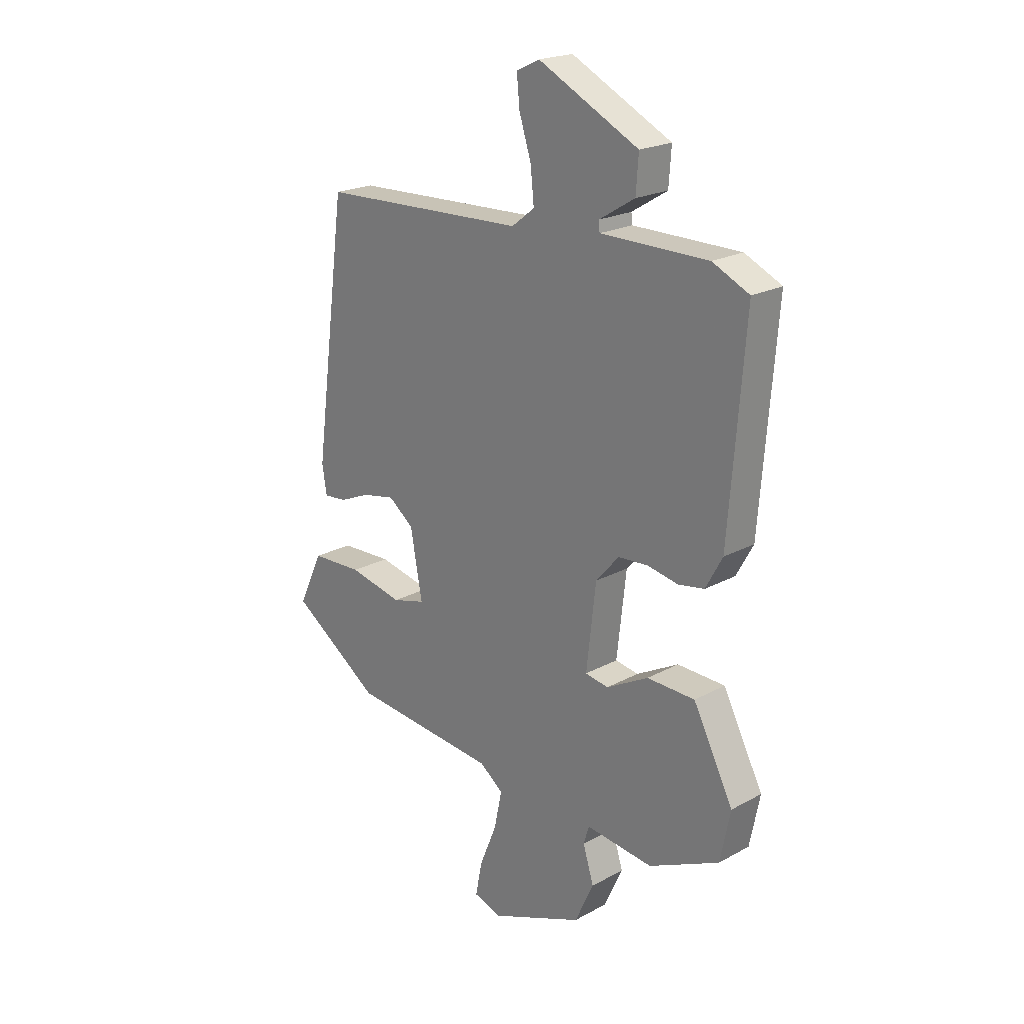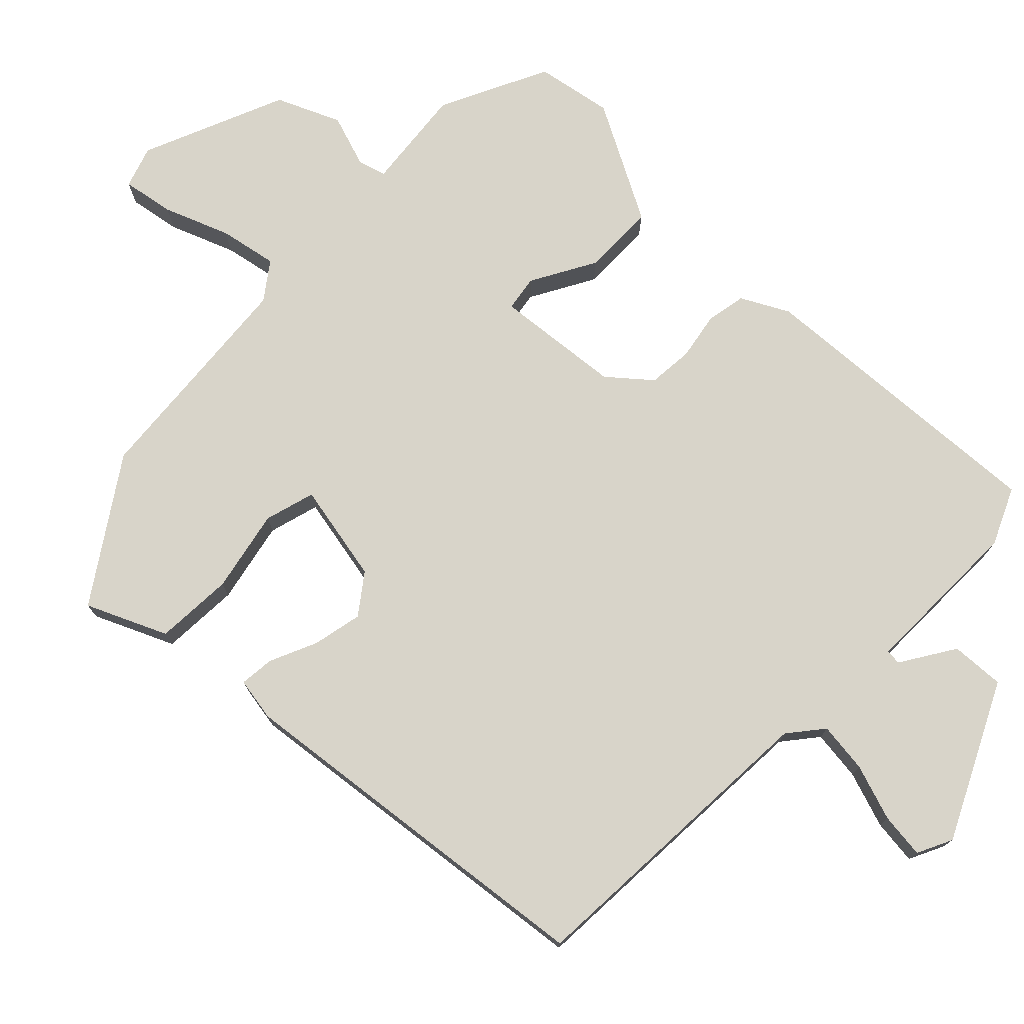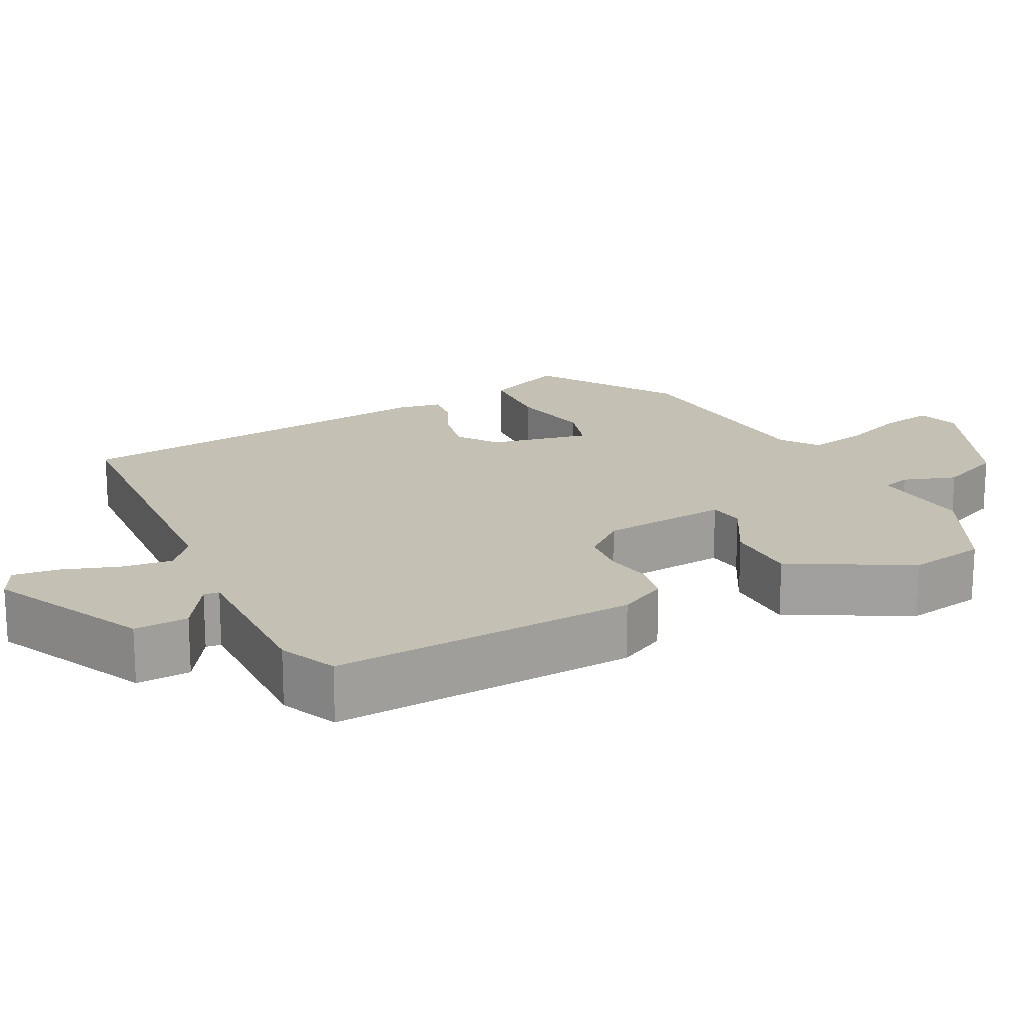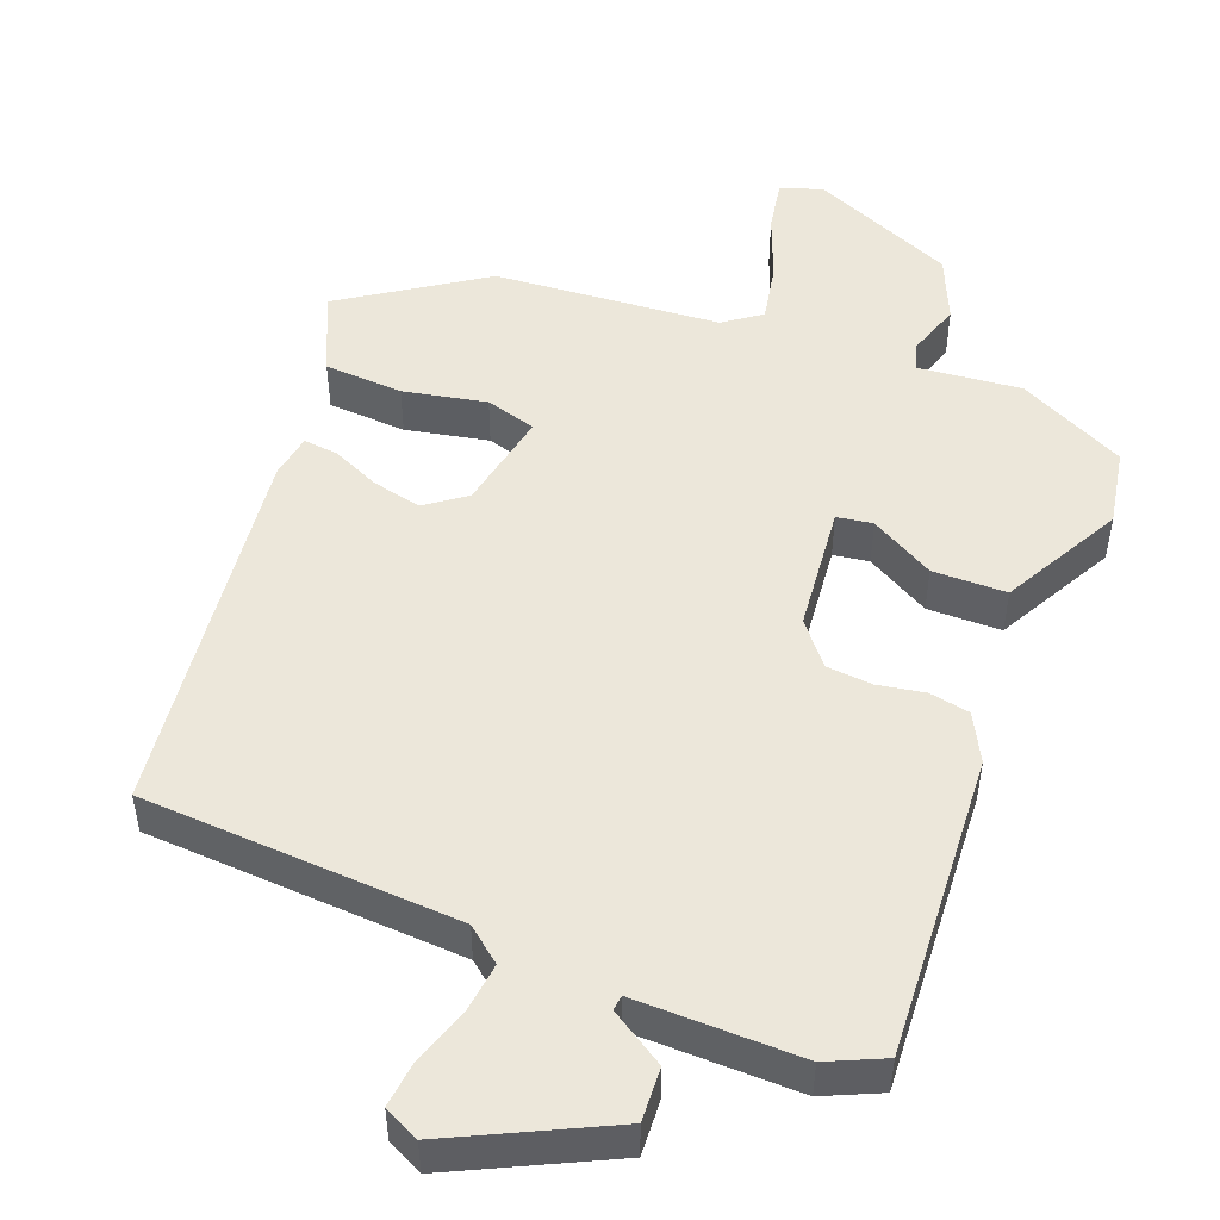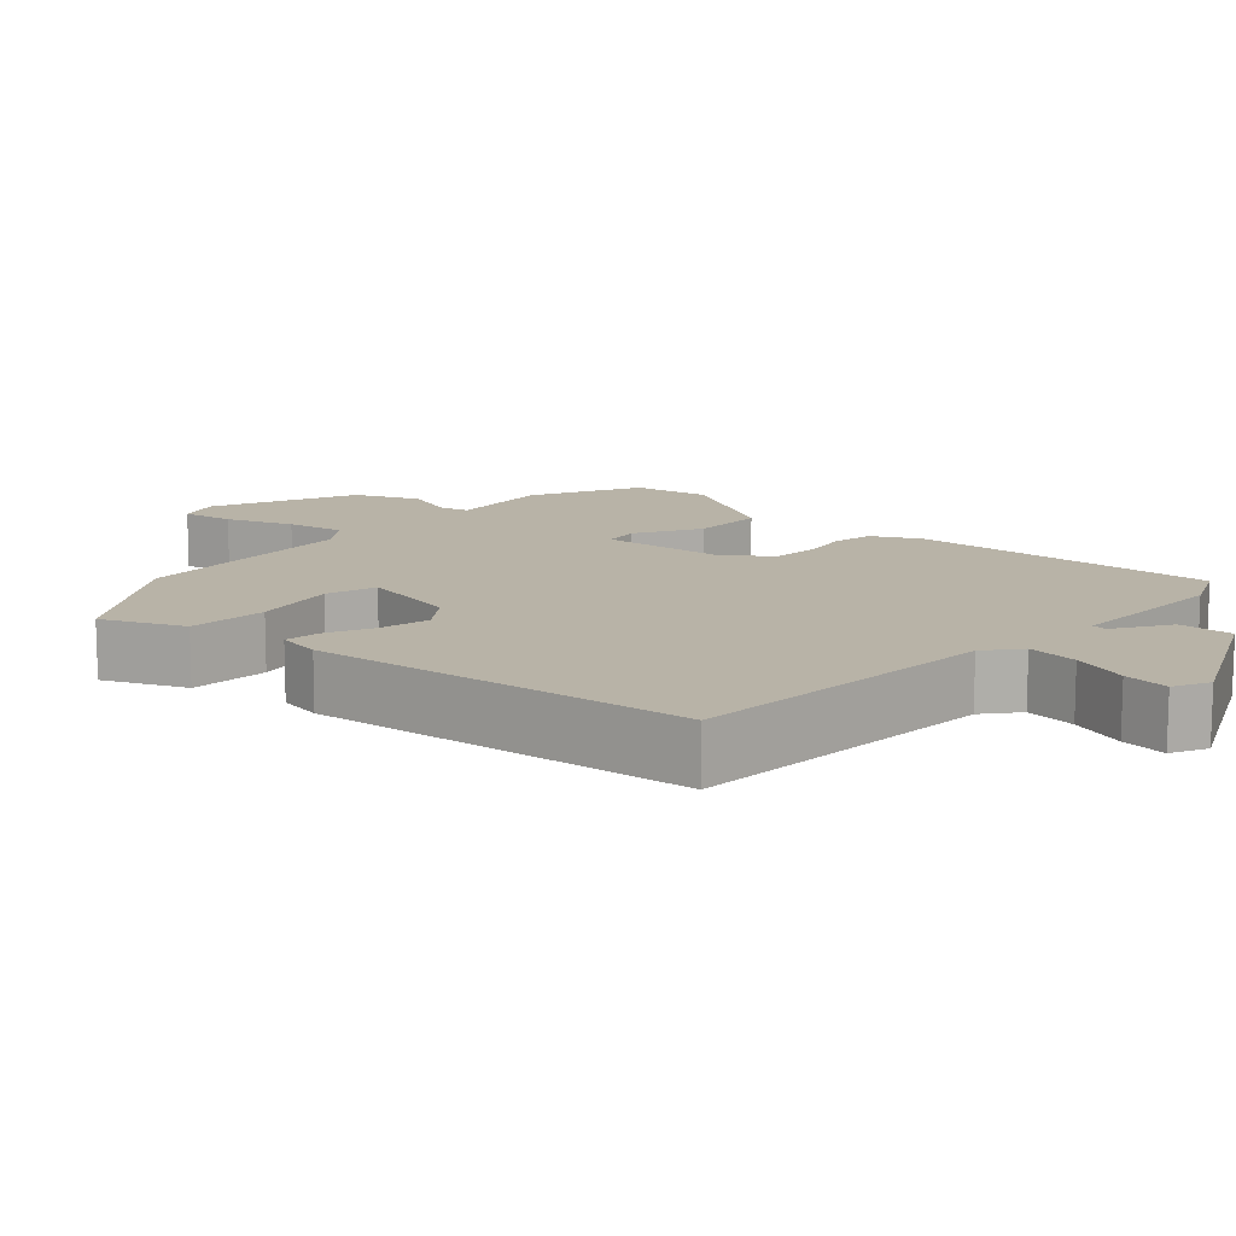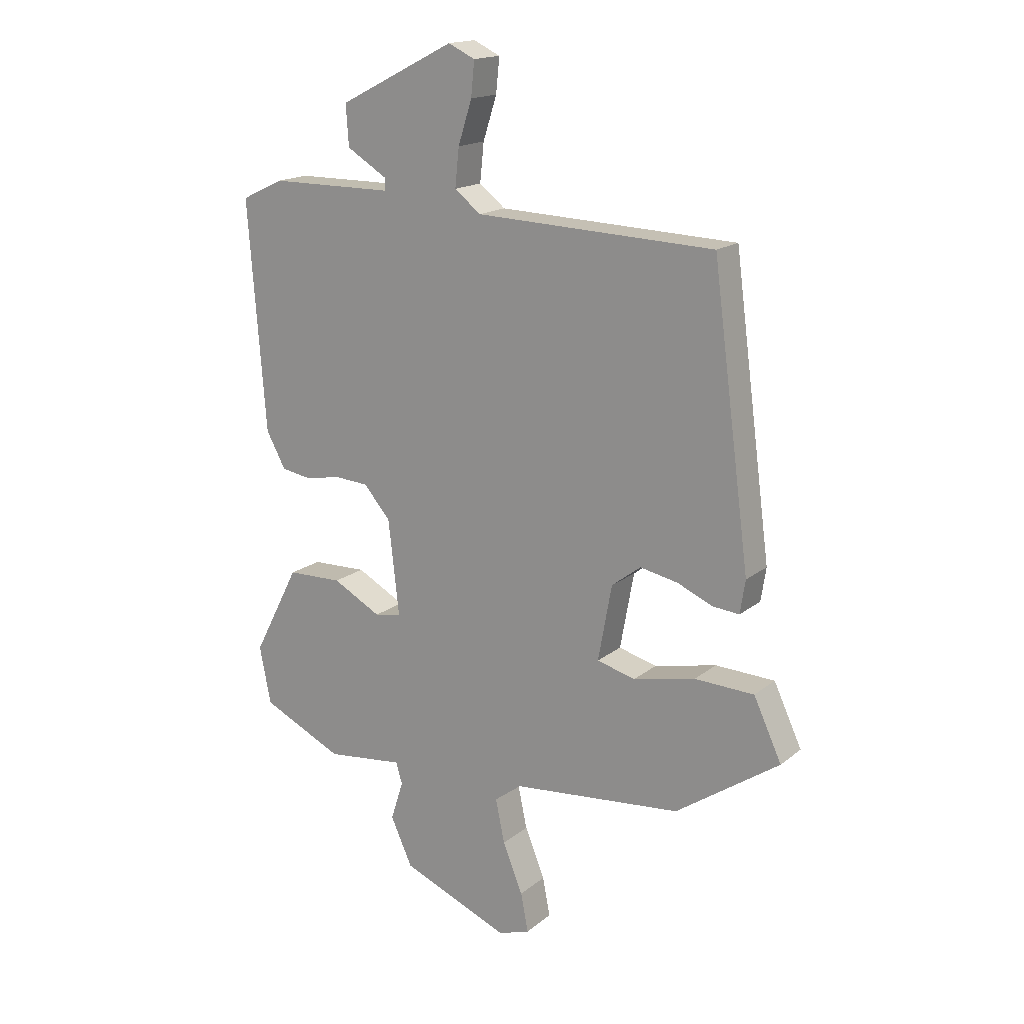
<metadata>
{"format":"obj","ext":"obj","renderer":"f3d","projection":"perspective","resolution":1024,"background":"white","views":[{"elev":21.4,"azim":46.0,"up":"+Z"},{"elev":75.5,"azim":-44.8,"up":"+Y"},{"elev":18.4,"azim":64.2,"up":"+Y"},{"elev":50.3,"azim":22.1,"up":"+Y"},{"elev":12.8,"azim":-46.4,"up":"+Y"},{"elev":16.9,"azim":-146.9,"up":"+Z"}]}
</metadata>
<code>
v -0.359 0.07 -0.448
v -0.54 0.07 -0.324
v -0.491 0.07 -0.219
v -0.387 0.07 -0.215
v -0.278 0.07 -0.239
v -0.211 0.07 -0.221
v -0.235 0.07 -0.089
v -0.286 0.07 -0.05
v -0.352 0.07 -0.063
v -0.415 0.07 -0.09
v -0.461 0.07 -0.094
v -0.47 0.07 -0.036
v -0.404 0.07 0.462
v 0.014 0.07 0.478
v 0.06 0.07 0.514
v 0.053 0.07 0.581
v 0.029 0.07 0.656
v 0.023 0.07 0.716
v 0.07 0.07 0.738
v 0.273 0.07 0.635
v 0.268 0.07 0.564
v 0.196 0.07 0.52
v 0.198 0.07 0.5
v 0.415 0.07 0.499
v 0.489 0.07 0.464
v 0.458 0.07 0.063
v 0.424 0.07 0.001
v 0.371 0.07 -0.008
v 0.309 0.07 0.004
v 0.249 0.07 0
v 0.202 0.07 -0.054
v 0.183 0.07 -0.221
v 0.23 0.07 -0.229
v 0.315 0.07 -0.183
v 0.412 0.07 -0.186
v 0.493 0.07 -0.343
v 0.473 0.07 -0.444
v 0.33 0.07 -0.511
v 0.194 0.07 -0.495
v 0.183 0.07 -0.532
v 0.205 0.07 -0.602
v 0.167 0.07 -0.685
v -0.023 0.07 -0.762
v -0.078 0.07 -0.743
v -0.065 0.07 -0.675
v -0.03 0.07 -0.589
v -0.014 0.07 -0.513
v -0.062 0.07 -0.477
v -0.359 0 -0.448
v -0.54 0 -0.324
v -0.491 0 -0.219
v -0.387 0 -0.215
v -0.278 0 -0.239
v -0.211 0 -0.221
v -0.235 0 -0.089
v -0.286 0 -0.05
v -0.352 0 -0.063
v -0.415 0 -0.09
v -0.461 0 -0.094
v -0.47 0 -0.036
v -0.404 0 0.462
v 0.014 0 0.478
v 0.06 0 0.514
v 0.053 0 0.581
v 0.029 0 0.656
v 0.023 0 0.716
v 0.07 0 0.738
v 0.273 0 0.635
v 0.268 0 0.564
v 0.196 0 0.52
v 0.198 0 0.5
v 0.415 0 0.499
v 0.489 0 0.464
v 0.458 0 0.063
v 0.424 0 0.001
v 0.371 0 -0.008
v 0.309 0 0.004
v 0.249 0 0
v 0.202 0 -0.054
v 0.183 0 -0.221
v 0.23 0 -0.229
v 0.315 0 -0.183
v 0.412 0 -0.186
v 0.493 0 -0.343
v 0.473 0 -0.444
v 0.33 0 -0.511
v 0.194 0 -0.495
v 0.183 0 -0.532
v 0.205 0 -0.602
v 0.167 0 -0.685
v -0.023 0 -0.762
v -0.078 0 -0.743
v -0.065 0 -0.675
v -0.03 0 -0.589
v -0.014 0 -0.513
v -0.062 0 -0.477
f 43 44 45 46
f 43 46 47
f 40 41 42 43
f 39 40 43 47
f 36 37 38 39
f 36 39 47 48
f 33 34 35 36
f 32 33 36 48
f 26 27 28 29
f 26 29 30
f 23 24 25 26
f 23 26 30
f 19 20 21 22
f 19 22 23
f 16 17 18 19
f 15 16 19 23
f 14 15 23 30
f 9 10 11 12
f 8 9 12 13
f 7 8 13 14
f 2 3 4 5
f 2 5 6
f 1 2 6
f 31 32 48 1
f 6 7 14 30
f 1 6 30 31
f 94 93 92 91
f 95 94 91
f 91 90 89 88
f 95 91 88 87
f 87 86 85 84
f 96 95 87 84
f 84 83 82 81
f 96 84 81 80
f 77 76 75 74
f 78 77 74
f 74 73 72 71
f 78 74 71
f 70 69 68 67
f 71 70 67
f 67 66 65 64
f 71 67 64 63
f 78 71 63 62
f 60 59 58 57
f 61 60 57 56
f 62 61 56 55
f 53 52 51 50
f 54 53 50
f 54 50 49
f 49 96 80 79
f 78 62 55 54
f 79 78 54 49
f 1 49 50 2
f 2 50 51 3
f 3 51 52 4
f 4 52 53 5
f 5 53 54 6
f 6 54 55 7
f 7 55 56 8
f 8 56 57 9
f 9 57 58 10
f 10 58 59 11
f 11 59 60 12
f 12 60 61 13
f 13 61 62 14
f 14 62 63 15
f 15 63 64 16
f 16 64 65 17
f 17 65 66 18
f 18 66 67 19
f 19 67 68 20
f 20 68 69 21
f 21 69 70 22
f 22 70 71 23
f 23 71 72 24
f 24 72 73 25
f 25 73 74 26
f 26 74 75 27
f 27 75 76 28
f 28 76 77 29
f 29 77 78 30
f 30 78 79 31
f 31 79 80 32
f 32 80 81 33
f 33 81 82 34
f 34 82 83 35
f 35 83 84 36
f 36 84 85 37
f 37 85 86 38
f 38 86 87 39
f 39 87 88 40
f 40 88 89 41
f 41 89 90 42
f 42 90 91 43
f 43 91 92 44
f 44 92 93 45
f 45 93 94 46
f 46 94 95 47
f 47 95 96 48
f 48 96 49 1

</code>
